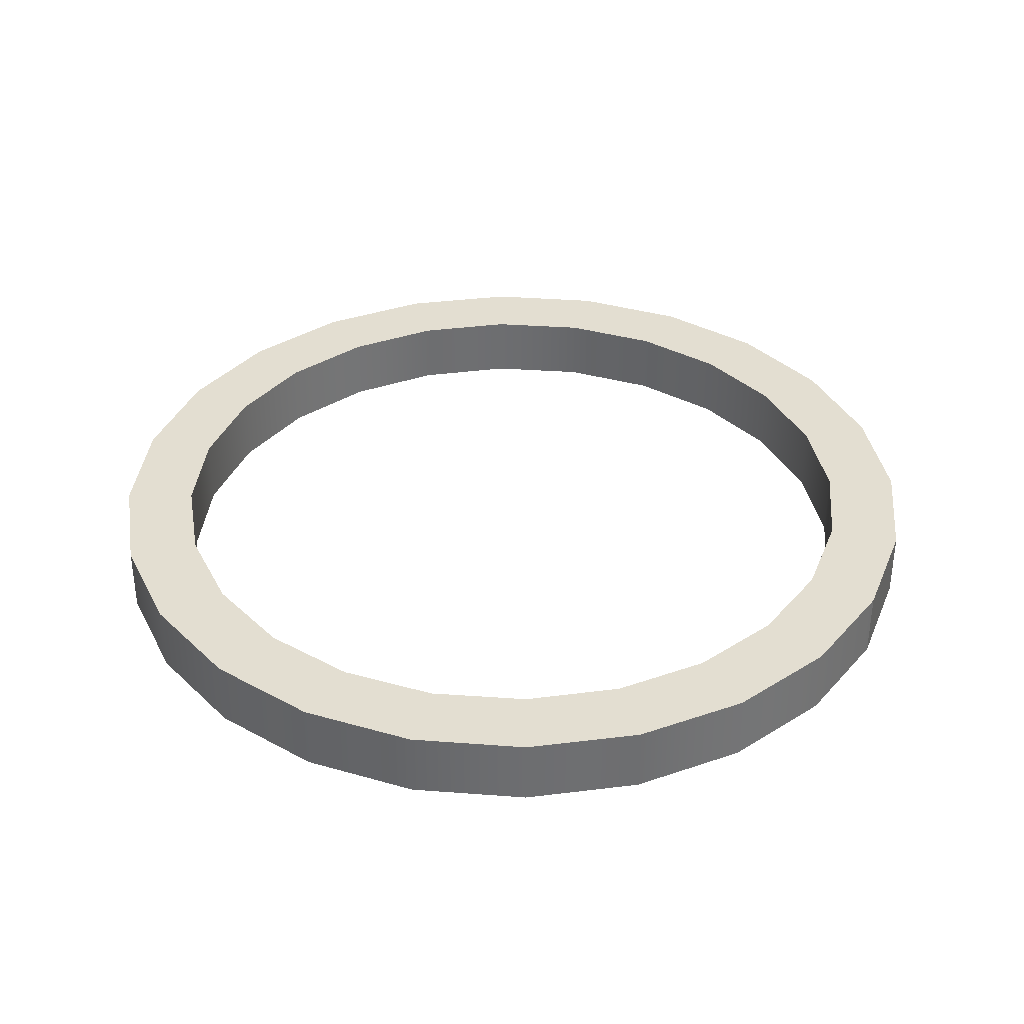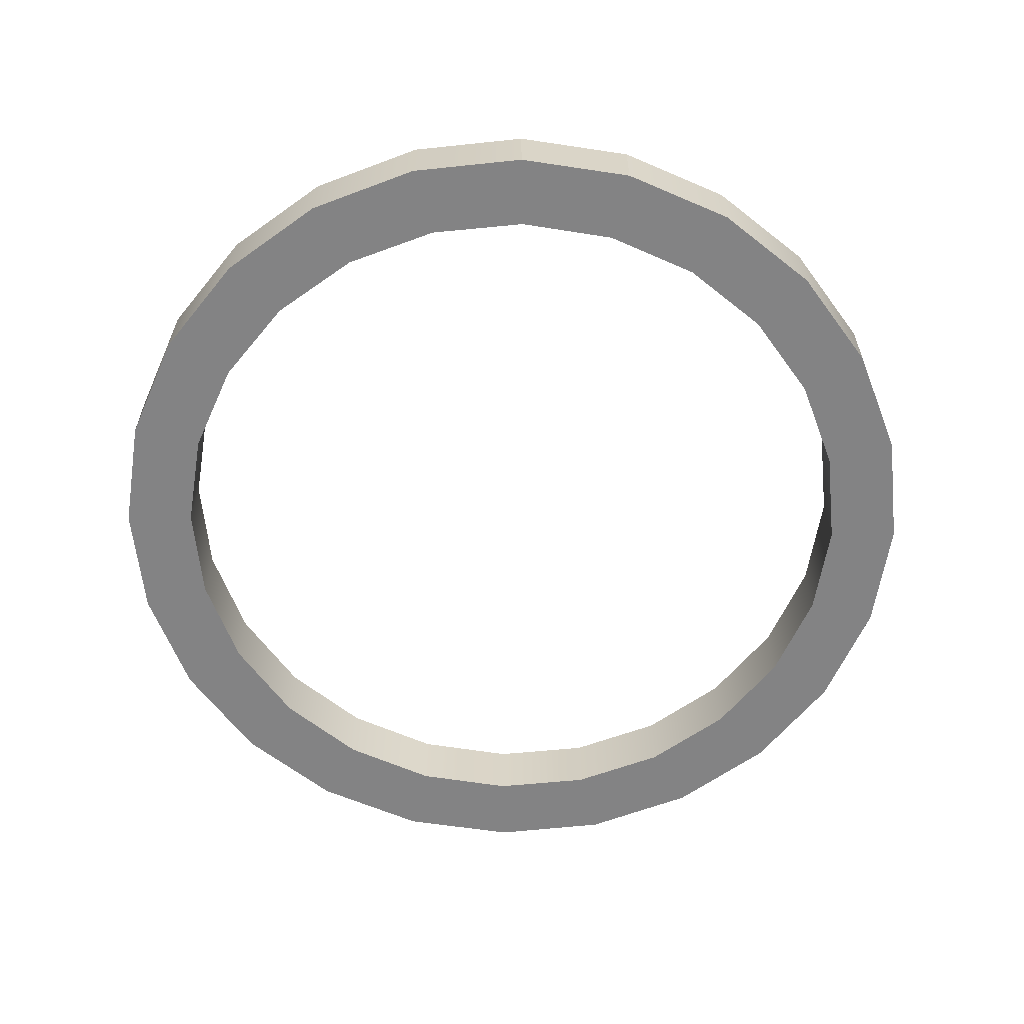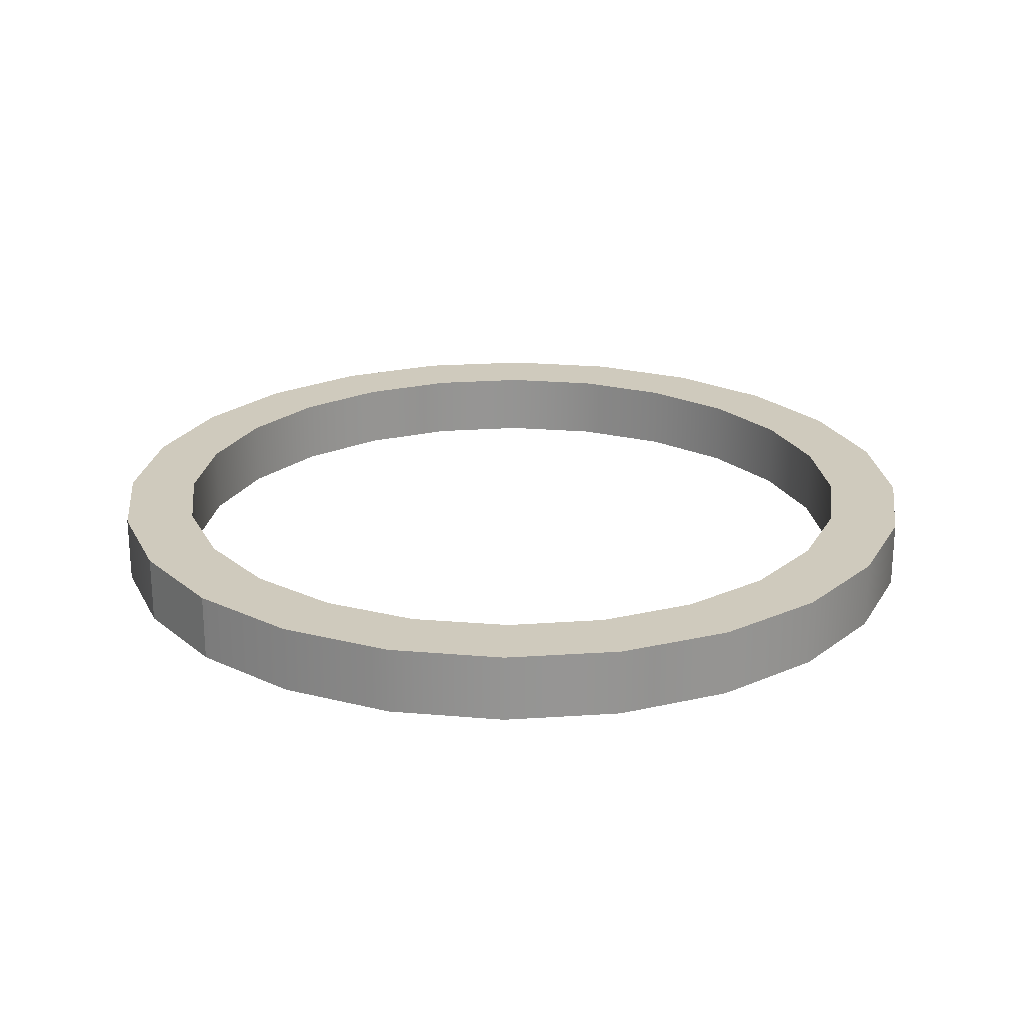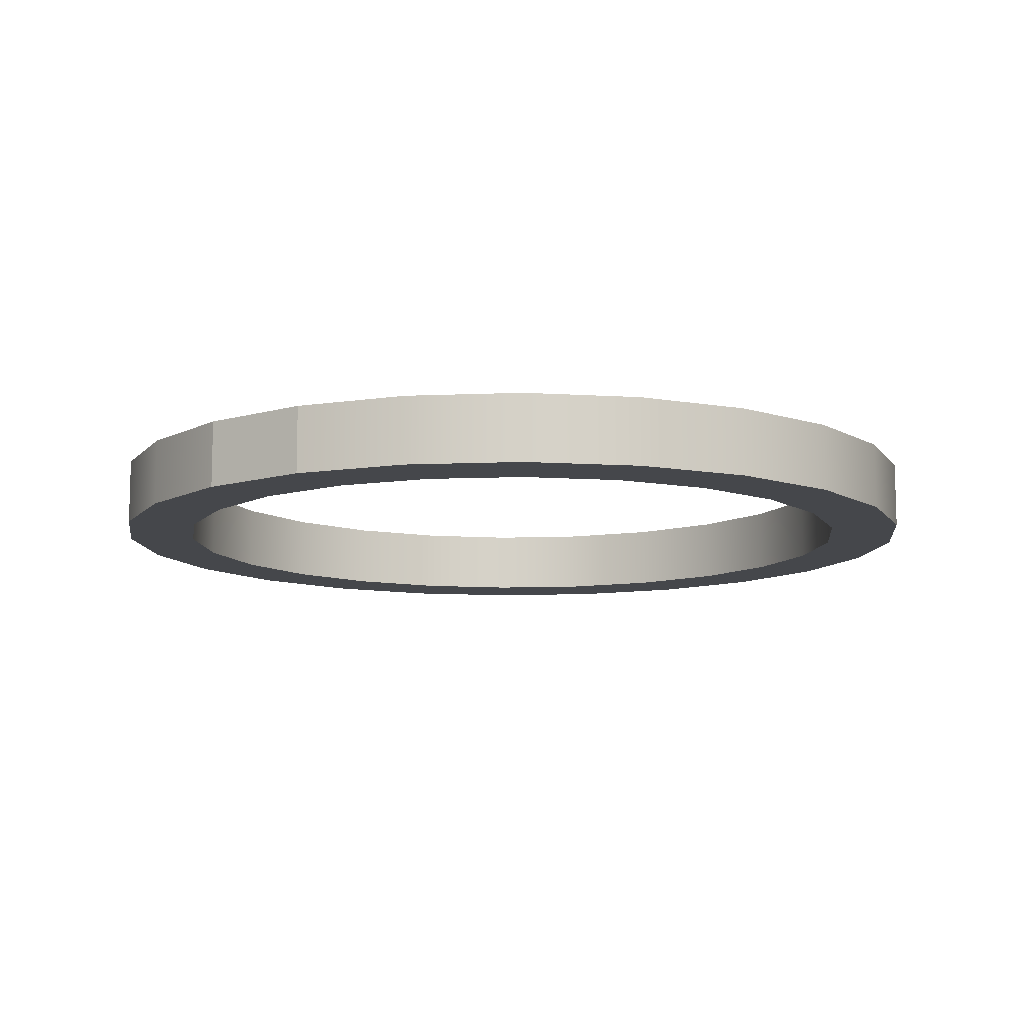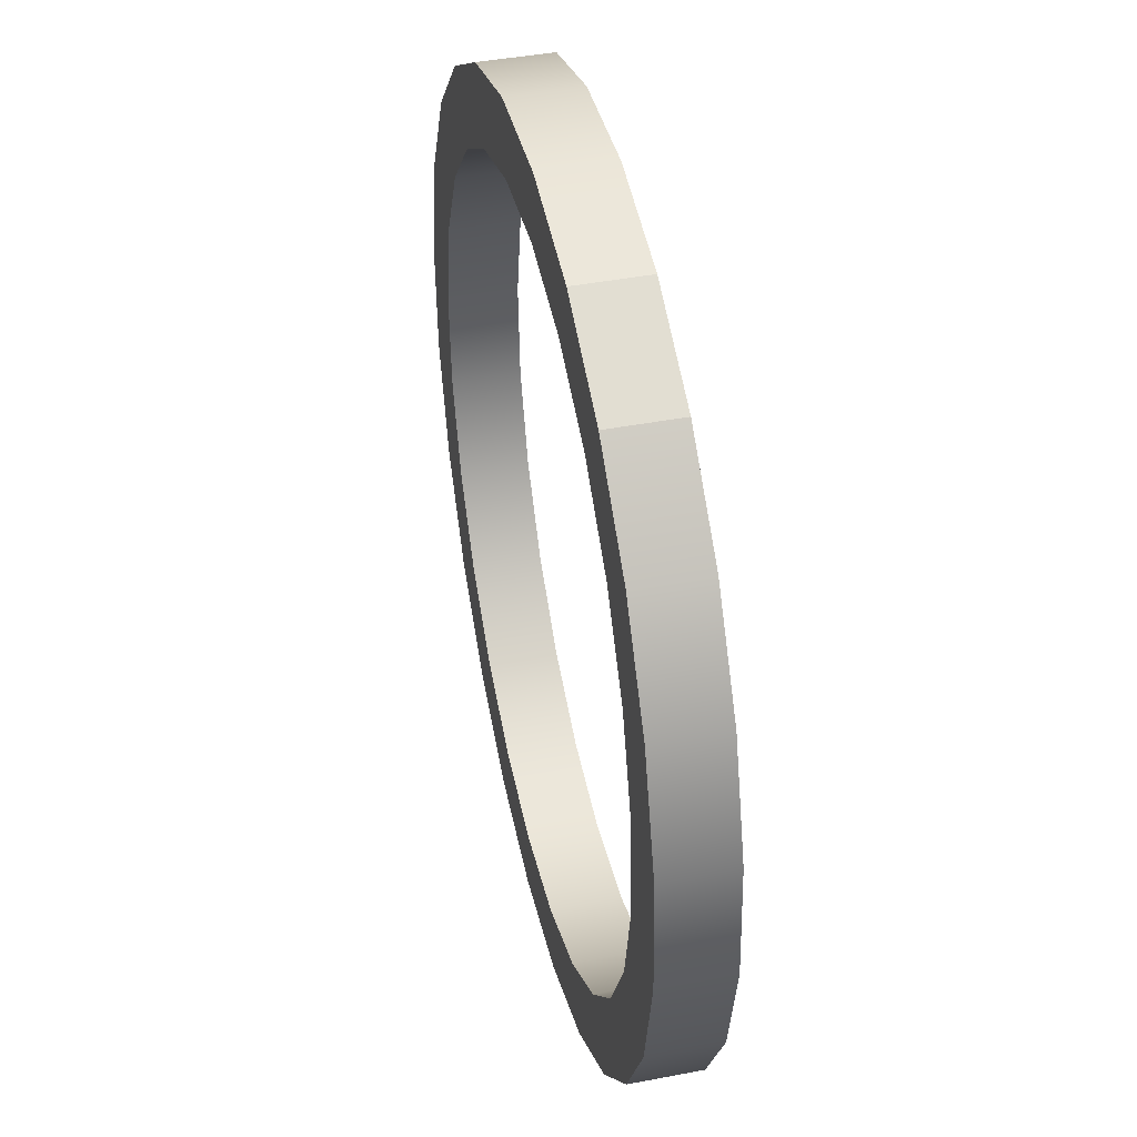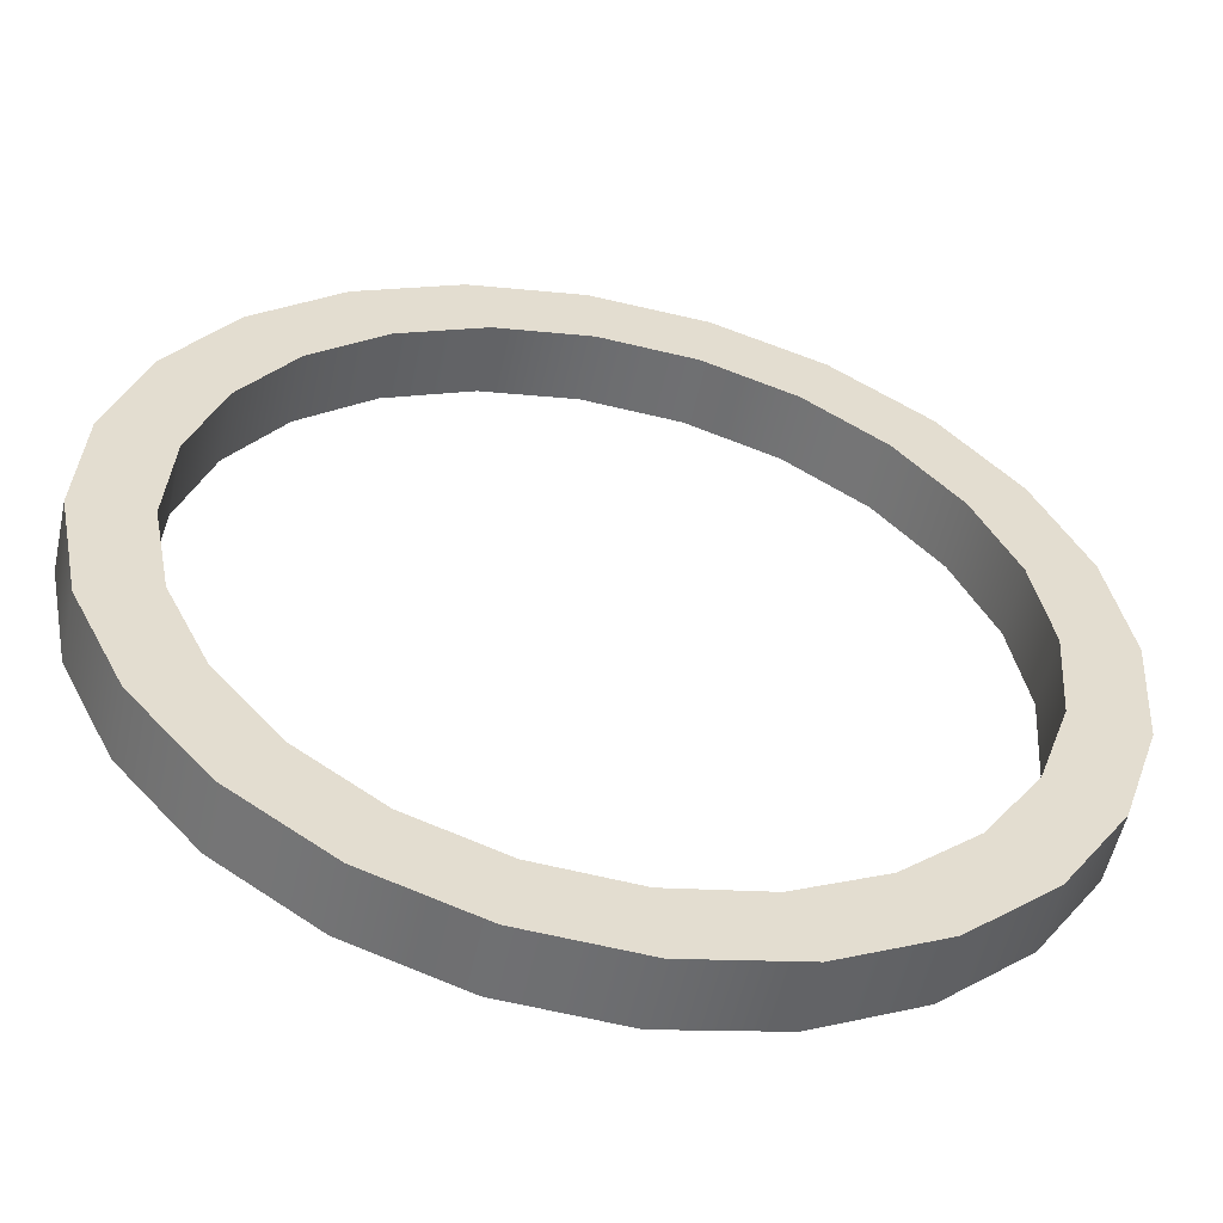
<metadata>
{"format":"obj","ext":"obj","renderer":"f3d","projection":"perspective","resolution":1024,"background":"white","views":[{"elev":36.0,"azim":-95.7,"up":"+Y"},{"elev":-61.1,"azim":-35.2,"up":"+Y"},{"elev":22.9,"azim":27.1,"up":"+Y"},{"elev":-10.6,"azim":9.7,"up":"+Y"},{"elev":43.1,"azim":-102.8,"up":"+Z"},{"elev":-54.1,"azim":-12.3,"up":"+Z"}]}
</metadata>
<code>
v 0.6358 -0.009691 -0.4748
v 0.6407 -0.009691 -0.5466
v 0.643 -0.009691 -0.5104
v 0.6291 -0.009691 -0.581
v 0.643 0.0117 -0.5104
v 0.6358 0.0117 -0.4748
v 0.6197 -0.009691 -0.4423
v 0.6407 0.0117 -0.5466
v 0.6197 0.0117 -0.4423
v 0.6205 -0.009691 -0.5128
v 0.6291 0.0117 -0.581
v 0.5957 0.0117 -0.4151
v 0.6147 -0.009691 -0.4829
v 0.6184 -0.009691 -0.5431
v 0.609 -0.009691 -0.6112
v 0.6205 0.0117 -0.5128
v 0.5957 -0.009691 -0.4151
v 0.6147 0.0117 -0.4829
v 0.6184 0.0117 -0.5431
v 0.609 0.0117 -0.6112
v 0.5655 -0.009691 -0.395
v 0.6014 0.0117 -0.4556
v 0.6014 -0.009691 -0.4556
v 0.6085 -0.009691 -0.5719
v 0.6085 0.0117 -0.5719
v 0.5818 0.0117 -0.6352
v 0.5655 0.0117 -0.395
v 0.5815 -0.009691 -0.4327
v 0.5815 0.0117 -0.4327
v 0.5818 -0.009691 -0.6352
v 0.5311 -0.009691 -0.3834
v 0.5563 -0.009691 -0.4156
v 0.5914 0.0117 -0.597
v 0.5914 -0.009691 -0.597
v 0.5493 0.0117 -0.6514
v 0.5563 0.0117 -0.4156
v 0.5311 0.0117 -0.3834
v 0.5685 -0.009691 -0.617
v 0.5493 -0.009691 -0.6514
v 0.5685 0.0117 -0.617
v 0.4948 -0.009691 -0.3811
v 0.5276 -0.009691 -0.4057
v 0.5276 0.0117 -0.4057
v 0.5137 0.0117 -0.6585
v 0.5411 0.0117 -0.6303
v 0.4948 0.0117 -0.3811
v 0.5411 -0.009691 -0.6303
v 0.5137 -0.009691 -0.6585
v 0.4593 -0.009691 -0.3883
v 0.4973 -0.009691 -0.4036
v 0.4973 0.0117 -0.4036
v 0.4775 0.0117 -0.6562
v 0.5113 0.0117 -0.6361
v 0.5113 -0.009691 -0.6361
v 0.4593 0.0117 -0.3883
v 0.4674 -0.009691 -0.4093
v 0.4775 -0.009691 -0.6562
v 0.4674 0.0117 -0.4093
v 0.4267 0.0117 -0.4044
v 0.4401 -0.009691 -0.4226
v 0.4431 0.0117 -0.6447
v 0.481 0.0117 -0.6339
v 0.481 -0.009691 -0.6339
v 0.4401 0.0117 -0.4226
v 0.4267 -0.009691 -0.4044
v 0.4431 -0.009691 -0.6447
v 0.4522 0.0117 -0.624
v 0.3995 -0.009691 -0.4284
v 0.4171 0.0117 -0.4426
v 0.4171 -0.009691 -0.4426
v 0.4522 -0.009691 -0.624
v 0.4129 0.0117 -0.6246
v 0.427 0.0117 -0.607
v 0.3995 0.0117 -0.4284
v 0.427 -0.009691 -0.607
v 0.4129 -0.009691 -0.6246
v 0.3794 0.0117 -0.4586
v 0.4001 -0.009691 -0.4678
v 0.4001 0.0117 -0.4678
v 0.3889 -0.009691 -0.5973
v 0.4071 0.0117 -0.584
v 0.3794 -0.009691 -0.4586
v 0.3902 0.0117 -0.4965
v 0.3902 -0.009691 -0.4965
v 0.4071 -0.009691 -0.584
v 0.3889 0.0117 -0.5973
v 0.3678 0.0117 -0.493
v 0.388 0.0117 -0.5268
v 0.3727 -0.009691 -0.5648
v 0.3938 -0.009691 -0.5567
v 0.3938 0.0117 -0.5567
v 0.3678 -0.009691 -0.493
v 0.3727 0.0117 -0.5648
v 0.388 -0.009691 -0.5268
v 0.3656 0.0117 -0.5292
v 0.3656 -0.009691 -0.5292
f 1 2 3
f 2 1 4
f 2 5 3
f 3 6 1
f 4 1 7
f 4 8 2
f 5 2 8
f 6 3 5
f 9 1 6
f 1 9 7
f 4 7 10
f 8 4 11
f 8 6 5
f 6 11 9
f 12 7 9
f 10 7 13
f 14 4 10
f 15 11 4
f 6 8 11
f 9 11 16
f 7 12 17
f 9 18 12
f 13 7 17
f 13 16 10
f 4 14 15
f 10 19 14
f 11 15 20
f 11 19 16
f 9 16 18
f 12 21 17
f 12 18 22
f 13 17 23
f 16 13 18
f 19 10 16
f 15 14 24
f 25 14 19
f 15 26 20
f 19 11 20
f 21 12 27
f 28 17 21
f 18 23 22
f 12 22 29
f 23 17 28
f 23 18 13
f 14 25 24
f 15 24 30
f 19 20 25
f 26 15 30
f 25 20 26
f 12 29 27
f 27 31 21
f 28 21 32
f 28 22 23
f 22 28 29
f 33 24 25
f 30 24 34
f 30 35 26
f 25 26 33
f 27 29 36
f 31 27 37
f 32 21 31
f 36 28 32
f 28 36 29
f 24 33 34
f 30 34 38
f 35 30 39
f 40 26 35
f 33 26 40
f 27 36 37
f 37 41 31
f 32 31 42
f 32 43 36
f 33 38 34
f 30 38 39
f 39 44 35
f 40 35 45
f 38 33 40
f 37 36 43
f 41 37 46
f 42 31 41
f 43 32 42
f 39 38 47
f 44 39 48
f 45 35 44
f 47 40 45
f 40 47 38
f 37 43 46
f 46 49 41
f 42 41 50
f 42 51 43
f 39 47 48
f 48 52 44
f 45 44 53
f 45 54 47
f 46 43 51
f 49 46 55
f 56 41 49
f 50 41 56
f 51 42 50
f 48 47 54
f 52 48 57
f 53 44 52
f 54 45 53
f 46 51 58
f 46 58 55
f 56 49 60
f 58 50 56
f 50 58 51
f 48 54 57
f 57 61 52
f 53 52 62
f 53 63 54
f 55 58 64
f 55 64 59
f 60 49 65
f 64 56 60
f 56 64 58
f 57 54 63
f 61 57 66
f 67 52 61
f 62 52 67
f 63 53 62
f 59 68 65
f 59 64 69
f 60 65 70
f 60 69 64
f 57 63 71
f 57 71 66
f 66 72 61
f 67 61 73
f 71 62 67
f 62 71 63
f 68 59 74
f 70 65 68
f 59 69 74
f 69 60 70
f 66 71 75
f 72 66 76
f 73 61 72
f 75 67 73
f 67 75 71
f 77 68 74
f 70 68 78
f 74 69 79
f 78 69 70
f 66 75 76
f 80 72 76
f 73 72 81
f 81 75 73
f 68 77 82
f 74 83 77
f 78 68 84
f 69 78 79
f 74 79 83
f 76 75 85
f 72 80 86
f 76 85 80
f 81 72 86
f 75 81 85
f 87 82 77
f 84 68 82
f 77 83 88
f 84 79 78
f 79 84 83
f 89 86 80
f 80 85 90
f 81 86 91
f 91 85 81
f 82 87 92
f 77 93 87
f 84 82 94
f 83 94 88
f 88 93 77
f 94 83 84
f 86 89 93
f 80 94 89
f 85 91 90
f 80 90 94
f 91 86 88
f 95 92 87
f 89 82 92
f 87 93 95
f 89 94 82
f 90 88 94
f 88 86 93
f 96 93 89
f 88 90 91
f 92 95 96
f 89 92 96
f 93 96 95
f 3 2 1
f 4 1 2
f 3 5 2
f 1 6 3
f 7 1 4
f 2 8 4
f 8 2 5
f 5 3 6
f 6 1 9
f 7 9 1
f 10 7 4
f 11 4 8
f 5 6 8
f 9 11 6
f 9 7 12
f 13 7 10
f 10 4 14
f 4 11 15
f 11 8 6
f 16 11 9
f 17 12 7
f 12 18 9
f 17 7 13
f 10 16 13
f 15 14 4
f 14 19 10
f 20 15 11
f 16 19 11
f 18 16 9
f 17 21 12
f 22 18 12
f 23 17 13
f 18 13 16
f 16 10 19
f 24 14 15
f 19 14 25
f 20 26 15
f 20 11 19
f 27 12 21
f 21 17 28
f 22 23 18
f 29 22 12
f 28 17 23
f 13 18 23
f 24 25 14
f 30 24 15
f 25 20 19
f 30 15 26
f 26 20 25
f 27 29 12
f 21 31 27
f 32 21 28
f 23 22 28
f 29 28 22
f 25 24 33
f 34 24 30
f 26 35 30
f 33 26 25
f 36 29 27
f 37 27 31
f 31 21 32
f 32 28 36
f 29 36 28
f 34 33 24
f 38 34 30
f 39 30 35
f 35 26 40
f 40 26 33
f 37 36 27
f 31 41 37
f 42 31 32
f 36 43 32
f 34 38 33
f 39 38 30
f 35 44 39
f 45 35 40
f 40 33 38
f 43 36 37
f 46 37 41
f 41 31 42
f 42 32 43
f 47 38 39
f 48 39 44
f 44 35 45
f 45 40 47
f 38 47 40
f 46 43 37
f 41 49 46
f 50 41 42
f 43 51 42
f 48 47 39
f 44 52 48
f 53 44 45
f 47 54 45
f 51 43 46
f 55 46 49
f 49 41 56
f 56 41 50
f 50 42 51
f 54 47 48
f 57 48 52
f 52 44 53
f 53 45 54
f 58 51 46
f 55 58 46
f 49 59 55
f 55 59 49
f 60 49 56
f 56 50 58
f 51 58 50
f 57 54 48
f 52 61 57
f 62 52 53
f 54 63 53
f 64 58 55
f 59 49 65
f 65 49 59
f 59 64 55
f 65 49 60
f 60 56 64
f 58 64 56
f 63 54 57
f 66 57 61
f 61 52 67
f 67 52 62
f 62 53 63
f 65 68 59
f 69 64 59
f 70 65 60
f 64 69 60
f 71 63 57
f 66 71 57
f 61 72 66
f 73 61 67
f 67 62 71
f 63 71 62
f 74 59 68
f 68 65 70
f 74 69 59
f 70 60 69
f 75 71 66
f 76 66 72
f 72 61 73
f 73 67 75
f 71 75 67
f 74 68 77
f 78 68 70
f 79 69 74
f 70 69 78
f 76 75 66
f 76 72 80
f 81 72 73
f 73 75 81
f 82 77 68
f 77 83 74
f 84 68 78
f 79 78 69
f 83 79 74
f 85 75 76
f 86 80 72
f 80 85 76
f 86 72 81
f 85 81 75
f 77 82 87
f 82 68 84
f 88 83 77
f 78 79 84
f 83 84 79
f 80 86 89
f 90 85 80
f 91 86 81
f 81 85 91
f 92 87 82
f 87 93 77
f 94 82 84
f 88 94 83
f 77 93 88
f 84 83 94
f 93 89 86
f 89 94 80
f 90 91 85
f 94 90 80
f 88 86 91
f 87 92 95
f 92 82 89
f 95 93 87
f 82 94 89
f 94 88 90
f 93 86 88
f 89 93 96
f 91 90 88
f 96 95 92
f 96 92 89
f 95 96 93

</code>
